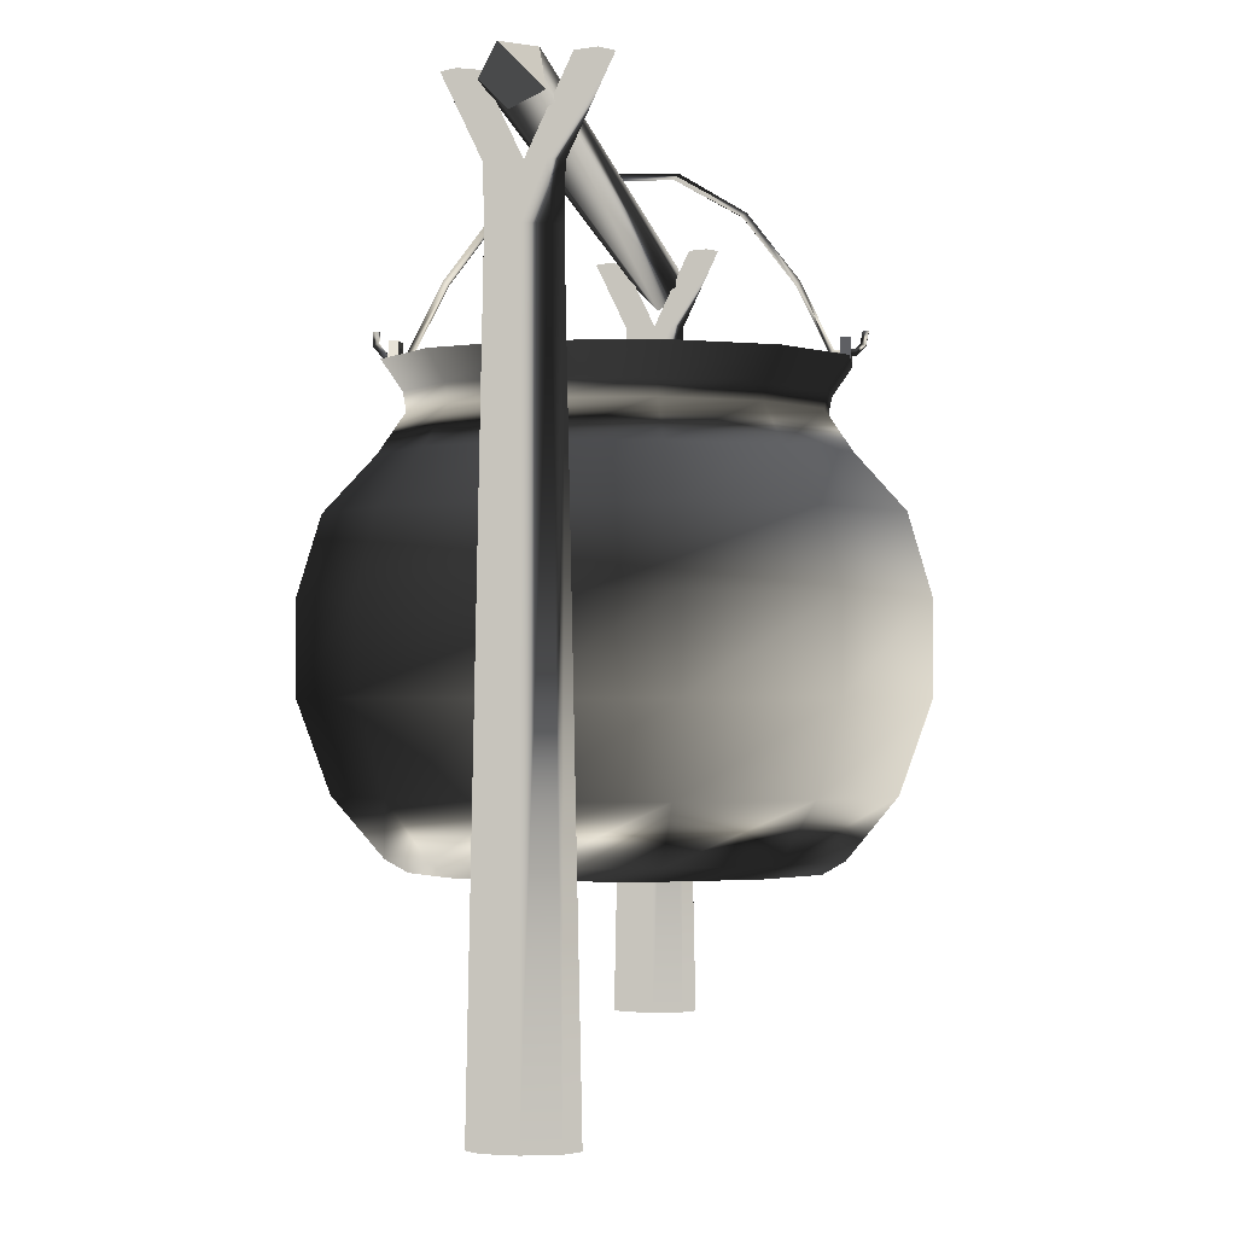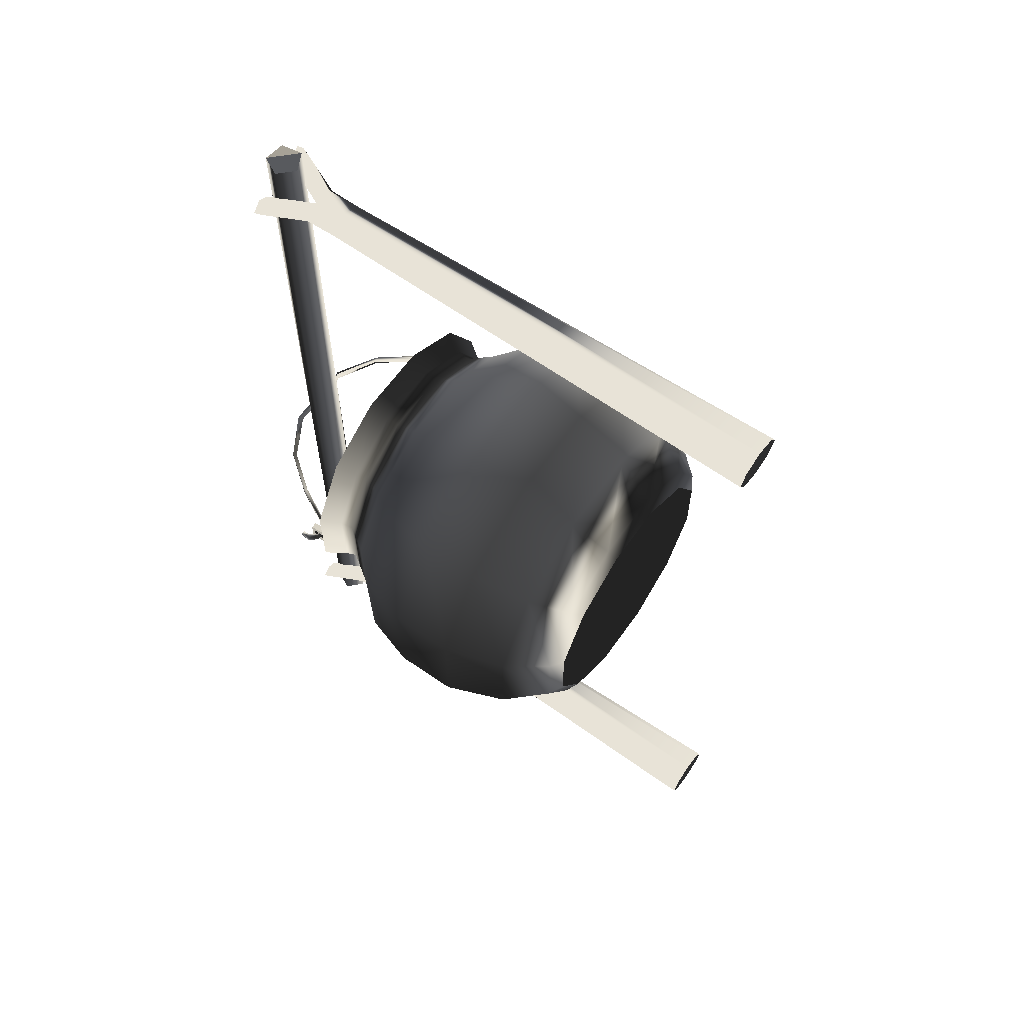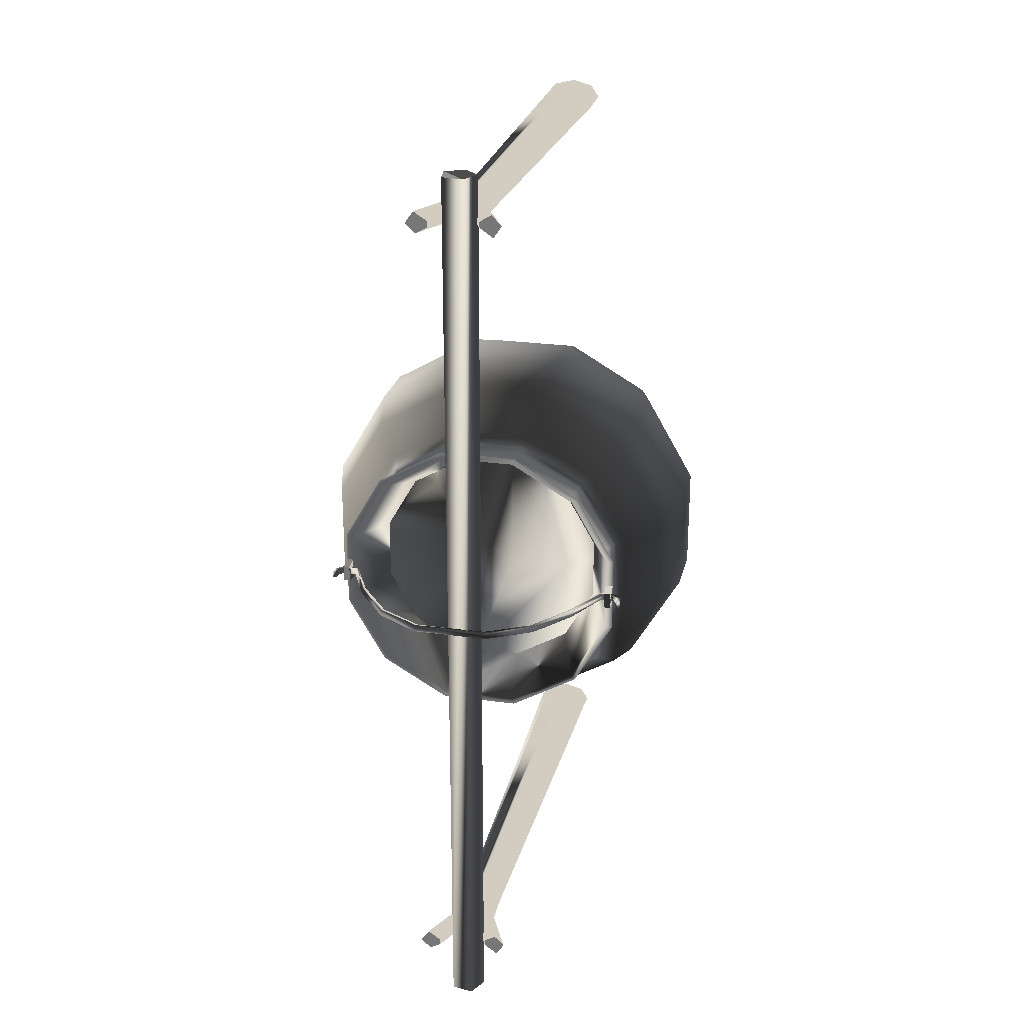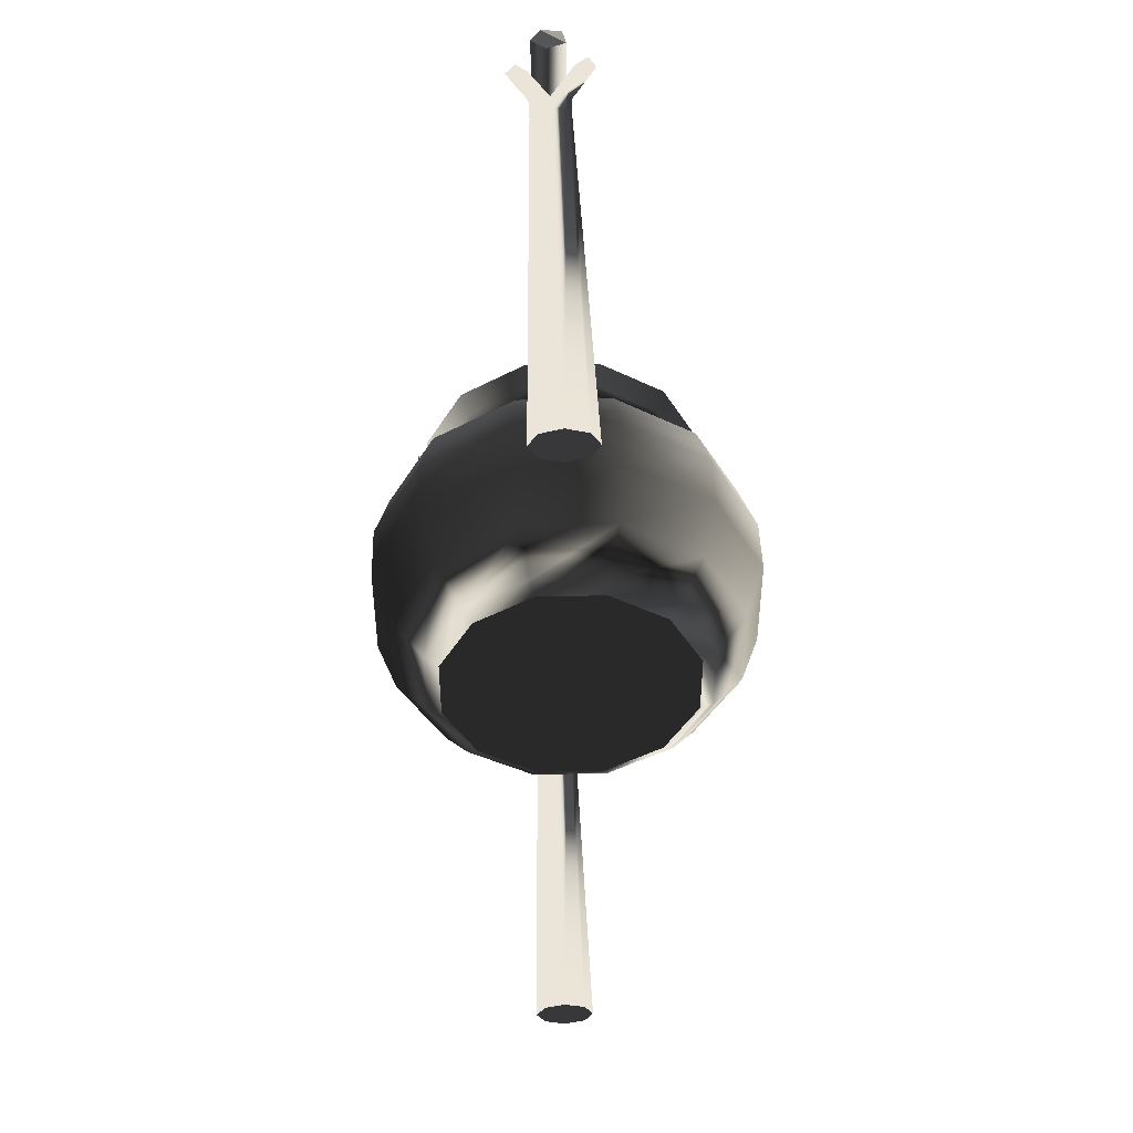
<metadata>
{"format":"obj","ext":"obj","renderer":"f3d","projection":"perspective","resolution":1024,"background":"white","views":[{"elev":-1.3,"azim":5.3,"up":"+Y"},{"elev":62.3,"azim":-55.0,"up":"+Z"},{"elev":24.6,"azim":-167.0,"up":"+Z"},{"elev":44.9,"azim":-1.6,"up":"+Z"}]}
</metadata>
<code>
v  3.937 3.716 -1.055
v  3.937 3.716 1.055
v  2.882 3.716 2.882
v  1.055 3.716 3.937
v  -1.055 3.716 3.937
v  -2.882 3.716 2.882
v  -3.937 3.716 1.055
v  -3.937 3.716 -1.055
v  -2.882 3.716 -2.882
v  -1.055 3.716 -3.937
v  1.055 3.716 -3.937
v  4.383 3.983 -1.174
v  4.383 3.983 1.174
v  3.209 3.983 3.209
v  1.174 3.983 4.383
v  -1.174 3.983 4.383
v  -3.209 3.983 3.209
v  -4.383 3.983 1.174
v  -4.383 3.983 -1.174
v  -3.209 3.983 -3.209
v  -1.174 3.983 -4.383
v  5.376 5.202 -1.44
v  5.376 5.202 1.44
v  3.935 5.202 3.935
v  1.44 5.202 5.376
v  -1.44 5.202 5.376
v  -3.935 5.202 3.935
v  -5.376 5.202 1.44
v  -5.376 5.202 -1.44
v  -3.935 5.202 -3.935
v  -1.44 5.202 -5.376
v  6.017 7.044 -1.612
v  6.017 7.044 1.612
v  4.405 7.044 4.405
v  1.612 7.044 6.017
v  -1.612 7.044 6.017
v  -4.405 7.044 4.405
v  -6.017 7.044 1.612
v  -6.017 7.044 -1.612
v  -4.405 7.044 -4.405
v  -1.612 7.044 -6.017
v  6.017 8.952 -1.612
v  6.017 8.952 1.612
v  4.405 8.952 4.405
v  1.612 8.952 6.017
v  -1.612 8.952 6.017
v  -4.405 8.952 4.405
v  -6.017 8.952 1.612
v  -6.017 8.952 -1.612
v  -4.405 8.952 -4.405
v  -1.612 8.952 -6.017
v  5.551 10.55 -1.487
v  5.551 10.55 1.487
v  4.063 10.55 4.063
v  1.487 10.55 5.551
v  -1.487 10.55 5.551
v  -4.063 10.55 4.063
v  -5.551 10.55 1.487
v  -5.551 10.55 -1.487
v  -4.063 10.55 -4.063
v  -1.487 10.55 -5.551
v  4.535 11.69 -1.215
v  3.32 11.69 -3.32
v  4.535 11.69 1.215
v  3.32 11.69 3.32
v  1.215 11.69 4.535
v  -1.215 11.69 4.535
v  -3.32 11.69 3.32
v  -4.535 11.69 1.215
v  -4.535 11.69 -1.215
v  -3.32 11.69 -3.32
v  -1.215 11.69 -4.535
v  3.99 12.52 -1.069
v  3.99 12.52 1.069
v  2.921 12.52 2.921
v  1.069 12.52 3.99
v  -1.069 12.52 3.99
v  -2.921 12.52 2.921
v  -3.99 12.52 1.069
v  -3.99 12.52 -1.069
v  -2.921 12.52 -2.921
v  -1.069 12.52 -3.99
v  4.059 12.91 -1.088
v  4.059 12.91 1.088
v  2.972 12.91 2.972
v  1.088 12.91 4.059
v  -1.088 12.91 4.059
v  -2.972 12.91 2.972
v  -4.059 12.91 1.088
v  -4.059 12.91 -1.088
v  -2.972 12.91 -2.972
v  -1.088 12.91 -4.059
v  3.27 13.52 -3.27
v  4.466 13.52 -1.197
v  4.466 13.52 1.197
v  3.27 13.52 3.27
v  1.197 13.52 4.466
v  -1.197 13.52 4.466
v  -3.27 13.52 3.27
v  -4.466 13.52 1.197
v  -4.466 13.52 -1.197
v  -3.27 13.52 -3.27
v  -1.197 13.52 -4.466
v  4.264 13.52 -1.142
v  4.264 13.52 1.142
v  3.121 13.52 3.121
v  1.142 13.52 4.264
v  -1.142 13.52 4.264
v  -3.121 13.52 3.121
v  -4.264 13.52 1.142
v  -4.264 13.52 -1.142
v  -3.121 13.52 -3.121
v  -1.142 13.52 -4.264
v  2.568 11.75 -2.568
v  3.508 11.75 -0.9399
v  3.508 11.75 0.9399
v  2.568 11.75 2.568
v  0.9399 11.75 3.508
v  -0.9399 11.75 3.508
v  -2.568 11.75 2.568
v  -3.508 11.75 0.9399
v  -3.508 11.75 -0.9399
v  -2.568 11.75 -2.568
v  -0.9399 11.75 -3.508
v  5.966 7.678 -1.598
v  5.966 7.678 1.598
v  4.367 7.678 4.367
v  1.598 7.678 5.966
v  -1.598 7.678 5.966
v  -4.367 7.678 4.367
v  -5.966 7.678 1.598
v  -5.966 7.678 -1.598
v  -4.367 7.678 -4.367
v  -1.598 7.678 -5.966
v  3.973 3.849 -1.065
v  2.909 3.849 -2.909
v  3.973 3.849 1.065
v  2.909 3.849 2.909
v  1.065 3.849 3.973
v  -1.065 3.849 3.973
v  -2.909 3.849 2.909
v  -3.973 3.849 1.065
v  -3.973 3.849 -1.065
v  -2.909 3.849 -2.909
v  -1.065 3.849 -3.973
v  4.466 13.52 -0.3334
v  4.466 13.52 0.3334
v  -4.466 13.52 0.3334
v  -4.466 13.52 -0.3334
v  4.264 13.52 -0.3183
v  4.264 13.52 0.3183
v  -4.264 13.52 0.3183
v  -4.264 13.52 -0.3183
v  4.466 13.52 -0.1212
v  4.466 13.52 0.1212
v  -4.466 13.52 0.1212
v  -4.466 13.52 -0.1212
v  4.264 13.52 -0.1157
v  4.264 13.52 0.1157
v  -4.264 13.52 0.1157
v  -4.264 13.52 -0.1157
v  4.466 13.85 -0.1212
v  4.466 13.96 -0.2485
v  4.466 13.85 0.1212
v  4.466 13.96 0.2485
v  -4.466 13.96 0.2485
v  -4.466 13.85 -0.1212
v  4.264 13.85 -0.1157
v  4.264 13.85 0.1157
v  -4.264 13.85 0.1157
v  -4.264 13.96 0.2372
v  -4.264 13.85 -0.1157
v  -4.264 13.96 -0.2372
v  -4.513 13.71 -0.09893
v  -4.601 13.64 -0.09894
v  -4.798 13.87 -0.09894
v  -4.697 13.93 -0.09893
v  -4.513 13.71 0.09177
v  -4.601 13.64 0.09177
v  -4.798 13.87 0.09177
v  -4.697 13.93 0.09177
v  -4.066 13.63 -0.09894
v  -4.139 13.72 -0.09893
v  -4.139 13.72 0.09177
v  -4.066 13.63 0.09177
v  -3.421 15.13 -0.09893
v  -3.323 15.07 -0.09894
v  -3.323 15.07 0.09177
v  -3.421 15.13 0.09177
v  -2.475 16.37 -0.09893
v  -2.376 16.31 -0.09894
v  -2.376 16.31 0.09177
v  -2.475 16.37 0.09177
v  -1.061 17.06 -0.09894
v  -1.159 17.16 -0.09893
v  -1.159 17.16 0.09177
v  -1.061 17.06 0.09177
v  1.06 17.06 -0.09893
v  1.158 17.16 -0.09894
v  1.158 17.16 0.09177
v  1.06 17.06 0.09177
v  2.473 16.37 -0.09894
v  2.375 16.31 -0.09893
v  2.375 16.31 0.09177
v  2.473 16.37 0.09177
v  3.498 15.05 -0.09894
v  3.4 14.99 -0.09893
v  3.4 14.99 0.09177
v  3.498 15.05 0.09177
v  4.066 13.63 -0.09893
v  4.137 13.72 -0.09894
v  4.137 13.72 0.09177
v  4.066 13.63 0.09177
v  4.641 13.84 -0.09893
v  4.747 13.8 -0.09893
v  4.556 13.62 -0.09893
v  4.556 13.73 -0.09894
v  4.641 13.84 0.09177
v  4.747 13.8 0.09177
v  4.556 13.62 0.09177
v  4.556 13.73 0.09177
v  4.806 14.09 0.09177
v  4.69 14.09 0.09177
v  4.806 14.09 -0.09893
v  4.69 14.09 -0.09893
v  -4.689 14.15 0.09177
v  -4.806 14.16 0.09177
v  -4.689 14.15 -0.09893
v  -4.806 14.16 -0.09894
v  0.105 17 -13.8
v  0.2084 16.34 -13.8
v  -0.3806 16.04 -13.8
v  -0.8481 16.51 -13.8
v  -0.548 17.1 -13.8
v  0.2084 16.34 14.39
v  0.105 17 14.39
v  -0.3806 16.04 14.39
v  -0.8481 16.51 14.39
v  -0.548 17.1 14.39
v  0.3405 14.43 13.05
v  0.1553 14.43 13.32
v  -0.2918 14.43 13.43
v  -0.7389 14.43 13.32
v  -0.9241 14.43 13.05
v  -0.7389 14.43 12.78
v  -0.2918 14.43 12.67
v  0.1553 14.43 12.78
v  0.3623 15.45 13.05
v  0.1137 15.45 13.4
v  -0.2918 15.45 13.14
v  -0.641 15.45 13.35
v  -0.9459 15.45 13.05
v  -0.6983 15.45 12.68
v  -0.2918 15.45 12.96
v  0.0586 15.45 12.76
v  -0.9691 16.88 13.14
v  -1.318 16.88 13.35
v  -1.623 16.88 13.05
v  -1.376 16.88 12.68
v  -0.9691 16.88 12.96
v  1.15 17.17 13.05
v  0.9017 17.17 13.4
v  0.4962 17.17 13.14
v  0.4962 17.17 12.96
v  0.8465 17.17 12.76
v  0.6306 -3.7e-05 13.05
v  0.3604 -3.7e-05 13.44
v  -0.2918 -3.7e-05 13.61
v  -0.9439 -3.7e-05 13.44
v  -1.214 -3.7e-05 13.05
v  -0.9439 -3.7e-05 12.66
v  -0.2918 -3.7e-05 12.49
v  0.3604 -3.7e-05 12.66
v  2.882 3.716 -2.882
v  3.209 3.983 -3.209
v  1.44 5.202 -5.376
v  1.174 3.983 -4.383
v  3.935 5.202 -3.935
v  4.405 7.044 -4.405
v  1.612 7.044 -6.017
v  4.405 8.952 -4.405
v  1.487 10.55 -5.551
v  1.612 8.952 -6.017
v  4.063 10.55 -4.063
v  1.215 11.69 -4.535
v  2.921 12.52 -2.921
v  2.972 12.91 -2.972
v  1.069 12.52 -3.99
v  1.197 13.52 -4.466
v  1.088 12.91 -4.059
v  3.121 13.52 -3.121
v  0.9399 11.75 -3.508
v  1.142 13.52 -4.264
v  4.367 7.678 -4.367
v  1.065 3.849 -3.973
v  1.598 7.678 -5.966
v  4.264 13.96 0.2372
v  4.264 13.96 -0.2372
v  -4.466 13.85 0.1212
v  -4.466 13.96 -0.2485
v  0.1553 14.43 -11.59
v  0.3405 14.43 -11.86
v  0.3623 15.45 -11.86
v  0.1137 15.45 -11.51
v  -0.2918 14.43 -11.48
v  -0.2918 15.45 -11.77
v  -0.7389 14.43 -11.59
v  -0.641 15.45 -11.56
v  -0.9241 14.43 -11.86
v  -0.9459 15.45 -11.86
v  -0.7389 14.43 -12.13
v  -0.6983 15.45 -12.23
v  -0.2918 14.43 -12.24
v  -0.2918 15.45 -11.95
v  0.1553 14.43 -12.13
v  0.0586 15.45 -12.15
v  -0.9691 16.88 -11.77
v  -1.318 16.88 -11.56
v  -1.623 16.88 -11.86
v  -1.376 16.88 -12.23
v  -0.9691 16.88 -11.95
v  1.15 17.17 -11.86
v  0.9017 17.17 -11.51
v  0.4962 17.17 -11.77
v  0.4962 17.17 -11.95
v  0.8465 17.17 -12.15
v  0.3604 -3.7e-05 -11.47
v  0.6306 -3.7e-05 -11.86
v  -0.2918 -3.7e-05 -11.3
v  -0.9439 -3.7e-05 -11.47
v  -1.214 -3.7e-05 -11.86
v  -0.9439 -3.7e-05 -12.26
v  -0.2918 -3.7e-05 -12.42
v  0.3604 -3.7e-05 -12.26
g Circle
f -334 -61 -60 -323
f -333 -334 -323 -322
f -332 -333 -322 -321
f -331 -332 -321 -320
f -330 -331 -320 -319
f -329 -330 -319 -318
f -328 -329 -318 -317
f -327 -328 -317 -316
f -326 -327 -316 -315
f -325 -326 -315 -314
f -324 -325 -314 -58
f -324 -58 -60 -61
f -323 -60 -57 -313
f -322 -323 -313 -312
f -321 -322 -312 -311
f -320 -321 -311 -310
f -319 -320 -310 -309
f -318 -319 -309 -308
f -317 -318 -308 -307
f -316 -317 -307 -306
f -315 -316 -306 -305
f -314 -315 -305 -304
f -58 -314 -304 -59
f -58 -59 -57 -60
f -313 -57 -56 -303
f -312 -313 -303 -302
f -311 -312 -302 -301
f -310 -311 -301 -300
f -309 -310 -300 -299
f -308 -309 -299 -298
f -307 -308 -298 -297
f -306 -307 -297 -296
f -305 -306 -296 -295
f -304 -305 -295 -294
f -59 -304 -294 -55
f -59 -55 -56 -57
f -303 -56 -54 -293
f -302 -303 -293 -292
f -301 -302 -292 -291
f -300 -301 -291 -290
f -299 -300 -290 -289
f -298 -299 -289 -288
f -297 -298 -288 -287
f -296 -297 -287 -286
f -295 -296 -286 -285
f -294 -295 -285 -284
f -55 -294 -284 -52
f -55 -52 -54 -56
f -293 -54 -51 -283
f -292 -293 -283 -282
f -291 -292 -282 -281
f -290 -291 -281 -280
f -289 -290 -280 -279
f -288 -289 -279 -278
f -287 -288 -278 -277
f -286 -287 -277 -276
f -285 -286 -276 -275
f -284 -285 -275 -274
f -52 -284 -274 -53
f -52 -53 -51 -54
f -283 -51 -272 -273
f -282 -283 -273 -271
f -281 -282 -271 -270
f -280 -281 -270 -269
f -279 -280 -269 -268
f -278 -279 -268 -267
f -277 -278 -267 -266
f -276 -277 -266 -265
f -275 -276 -265 -264
f -274 -275 -264 -263
f -53 -274 -263 -50
f -53 -50 -272 -51
f -273 -272 -49 -262
f -271 -273 -262 -261
f -270 -271 -261 -260
f -269 -270 -260 -259
f -268 -269 -259 -258
f -267 -268 -258 -257
f -266 -267 -257 -256
f -265 -266 -256 -255
f -264 -265 -255 -254
f -263 -264 -254 -253
f -50 -263 -253 -47
f -50 -47 -49 -272
f -262 -49 -48 -252
f -261 -262 -252 -251
f -260 -261 -251 -250
f -259 -260 -250 -249
f -258 -259 -249 -248
f -257 -258 -248 -247
f -256 -257 -247 -246
f -255 -256 -246 -245
f -254 -255 -245 -244
f -253 -254 -244 -243
f -47 -253 -243 -45
f -47 -45 -48 -49
f -252 -48 -242 -241
f -251 -252 -241 -240
f -250 -251 -240 -239
f -249 -250 -239 -238
f -248 -249 -238 -237
f -247 -248 -237 -236
f -246 -247 -236 -235
f -245 -246 -235 -234
f -244 -245 -234 -233
f -243 -244 -233 -232
f -45 -243 -232 -46
f -45 -46 -242 -48
f -241 -242 -44 -231
f -240 -241 -231 -230
f -239 -240 -230 -229
f -238 -239 -229 -228
f -237 -238 -228 -227
f -236 -237 -227 -226
f -235 -236 -226 -225
f -234 -235 -225 -224
f -233 -234 -224 -223
f -232 -233 -223 -222
f -46 -232 -222 -42
f -46 -42 -44 -242
f -231 -44 -221 -220
f -230 -231 -220 -219
f -229 -230 -219 -218
f -228 -229 -218 -217
f -227 -228 -217 -216
f -226 -227 -216 -215
f -225 -226 -215 -214
f -224 -225 -214 -213
f -223 -224 -213 -212
f -222 -223 -212 -211
f -42 -222 -211 -43
f -42 -43 -221 -44
f -220 -221 -41 -210
f -219 -220 -210 -209
f -218 -219 -209 -208
f -217 -218 -208 -207
f -216 -217 -207 -206
f -215 -216 -206 -205
f -214 -215 -205 -204
f -213 -214 -204 -203
f -212 -213 -203 -202
f -211 -212 -202 -201
f -43 -211 -201 -39
f -43 -39 -41 -221
f -210 -41 -199 -200
f -209 -210 -200 -198
f -208 -209 -198 -197
f -207 -208 -197 -196
f -206 -207 -196 -195
f -205 -206 -195 -194
f -204 -205 -194 -193
f -203 -204 -193 -192
f -202 -203 -192 -191
f -201 -202 -191 -190
f -39 -201 -190 -40
f -39 -40 -199 -41
f -194 -191 -192 -193
f -195 -190 -191 -194
f -196 -40 -190 -195
f -199 -40 -196 -197
f -200 -199 -197 -198
f -329 -328 -327 -326
f -330 -329 -326 -325
f -331 -330 -325 -324
f -61 -332 -331 -324
f -61 -334 -333 -332
f -188 -184 -176 -180
f -189 -181 -177 -185
f -186 -182 -174 -178
f -187 -179 -175 -183
f -181 -189 -172 -173
f -180 -171 -170 -188
f -179 -187 -169 -36
f -178 -168 -35 -186
f -185 -177 -167 -37
f -184 -38 -166 -176
f -183 -175 -165 -164
f -182 -162 -163 -174
f -176 -166 -171 -180
f -188 -170 -38 -184
f -177 -181 -173 -167
f -189 -185 -37 -172
f -174 -163 -168 -178
f -186 -35 -162 -182
f -175 -179 -36 -165
f -187 -183 -164 -169
f -173 -171 -166 -167
f -172 -37 -38 -170
f -167 -166 -38 -37
f -173 -172 -170 -171
f -36 -168 -163 -165
f -169 -164 -162 -35
f -36 -169 -35 -168
f -165 -163 -162 -164
f -159 -158 -161 -160
f -157 -154 -155 -156
f -160 -156 -155 -159
f -158 -154 -157 -161
f -160 -161 -152 -153
f -157 -156 -150 -151
f -156 -160 -153 -150
f -161 -157 -151 -152
f -153 -152 -149 -148
f -151 -150 -147 -146
f -150 -153 -148 -147
f -152 -151 -146 -149
f -148 -149 -145 -144
f -146 -147 -143 -142
f -147 -148 -144 -143
f -149 -146 -142 -145
f -144 -145 -140 -141
f -142 -143 -138 -139
f -143 -144 -141 -138
f -145 -142 -139 -140
f -130 -133 -136 -135
f -132 -131 -134 -137
f -133 -132 -137 -136
f -131 -130 -135 -134
f -126 -129 -133 -130
f -128 -127 -131 -132
f -129 -128 -132 -133
f -127 -126 -130 -131
f -123 -124 -129 -126
f -125 -122 -127 -128
f -124 -125 -128 -129
f -122 -123 -126 -127
f -114 -118 -124 -123
f -119 -115 -122 -125
f -118 -119 -125 -124
f -115 -114 -123 -122
f -117 -121 -118 -114
f -115 -119 -120 -116
f -118 -121 -120 -119
f -116 -117 -114 -115
f -140 -139 -135 -136
f -141 -137 -134 -138
f -138 -134 -135 -139
f -140 -136 -137 -141
f -117 -116 -113 -112
f -120 -121 -110 -111
f -116 -120 -111 -113
f -121 -117 -112 -110
f -113 -111 -110 -112
f -154 -158 -107 -109
f -159 -155 -108 -106
f -155 -154 -109 -108
f -158 -159 -106 -107
f -106 -108 -109 -107
f -104 -105 -99 -100
f -103 -104 -100 -98
f -102 -103 -98 -97
f -101 -102 -97 -96
f -105 -101 -96 -99
f -105 -103 -102 -101
f -105 -104 -103
f -100 -99 -96
f -100 -96 -97 -98
f -94 -95 -87 -86
f -93 -94 -86 -85
f -92 -93 -85 -84
f -91 -92 -84 -83
f -90 -91 -83 -82
f -89 -90 -82 -81
f -88 -89 -81 -80
f -95 -88 -80 -87
f -84 -85 -79 -78
f -83 -84 -78 -77
f -82 -83 -77 -76
f -81 -82 -76 -75
f -85 -81 -75 -79
f -86 -87 -74 -73
f -85 -86 -73 -72
f -80 -81 -71 -70
f -87 -80 -70 -74
f -81 -85 -72 -71
f -95 -94 -68 -69
f -94 -93 -67 -68
f -93 -92 -66 -67
f -92 -91 -65 -66
f -91 -90 -64 -65
f -90 -89 -63 -64
f -89 -88 -62 -63
f -88 -95 -69 -62
f -79 -75 -77 -78
f -77 -75 -76
f -74 -71 -72 -73
f -74 -70 -71
f -34 -33 -32 -31
f -30 -34 -31 -29
f -28 -30 -29 -27
f -26 -28 -27 -25
f -24 -26 -25 -23
f -22 -24 -23 -21
f -20 -22 -21 -19
f -33 -20 -19 -32
f -27 -29 -18 -17
f -25 -27 -17 -16
f -23 -25 -16 -15
f -21 -23 -15 -14
f -29 -21 -14 -18
f -31 -32 -13 -12
f -29 -31 -12 -11
f -19 -21 -10 -9
f -32 -19 -9 -13
f -21 -29 -11 -10
f -33 -34 -8 -7
f -34 -30 -6 -8
f -30 -28 -5 -6
f -28 -26 -4 -5
f -26 -24 -3 -4
f -24 -22 -2 -3
f -22 -20 -1 -2
f -20 -33 -7 -1
f -18 -14 -16 -17
f -16 -14 -15
f -13 -10 -11 -12
f -13 -9 -10

</code>
